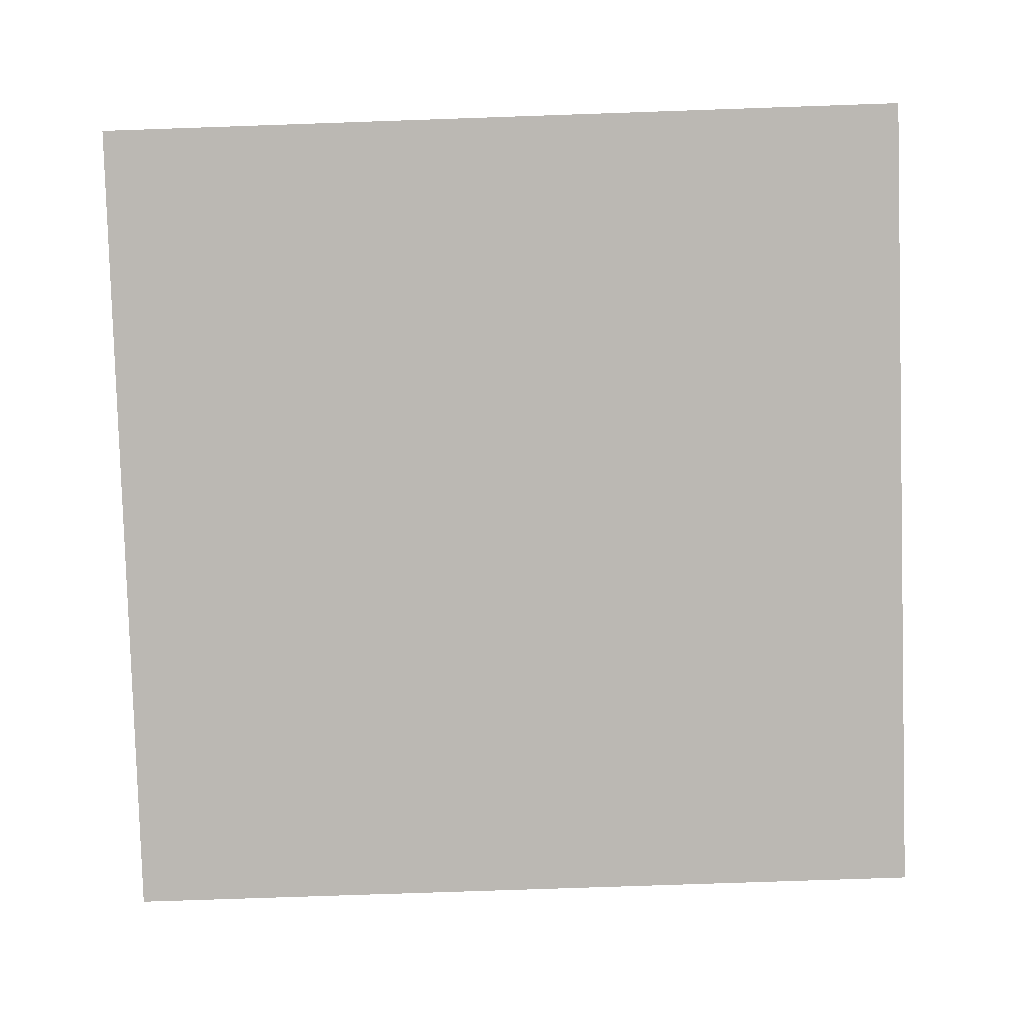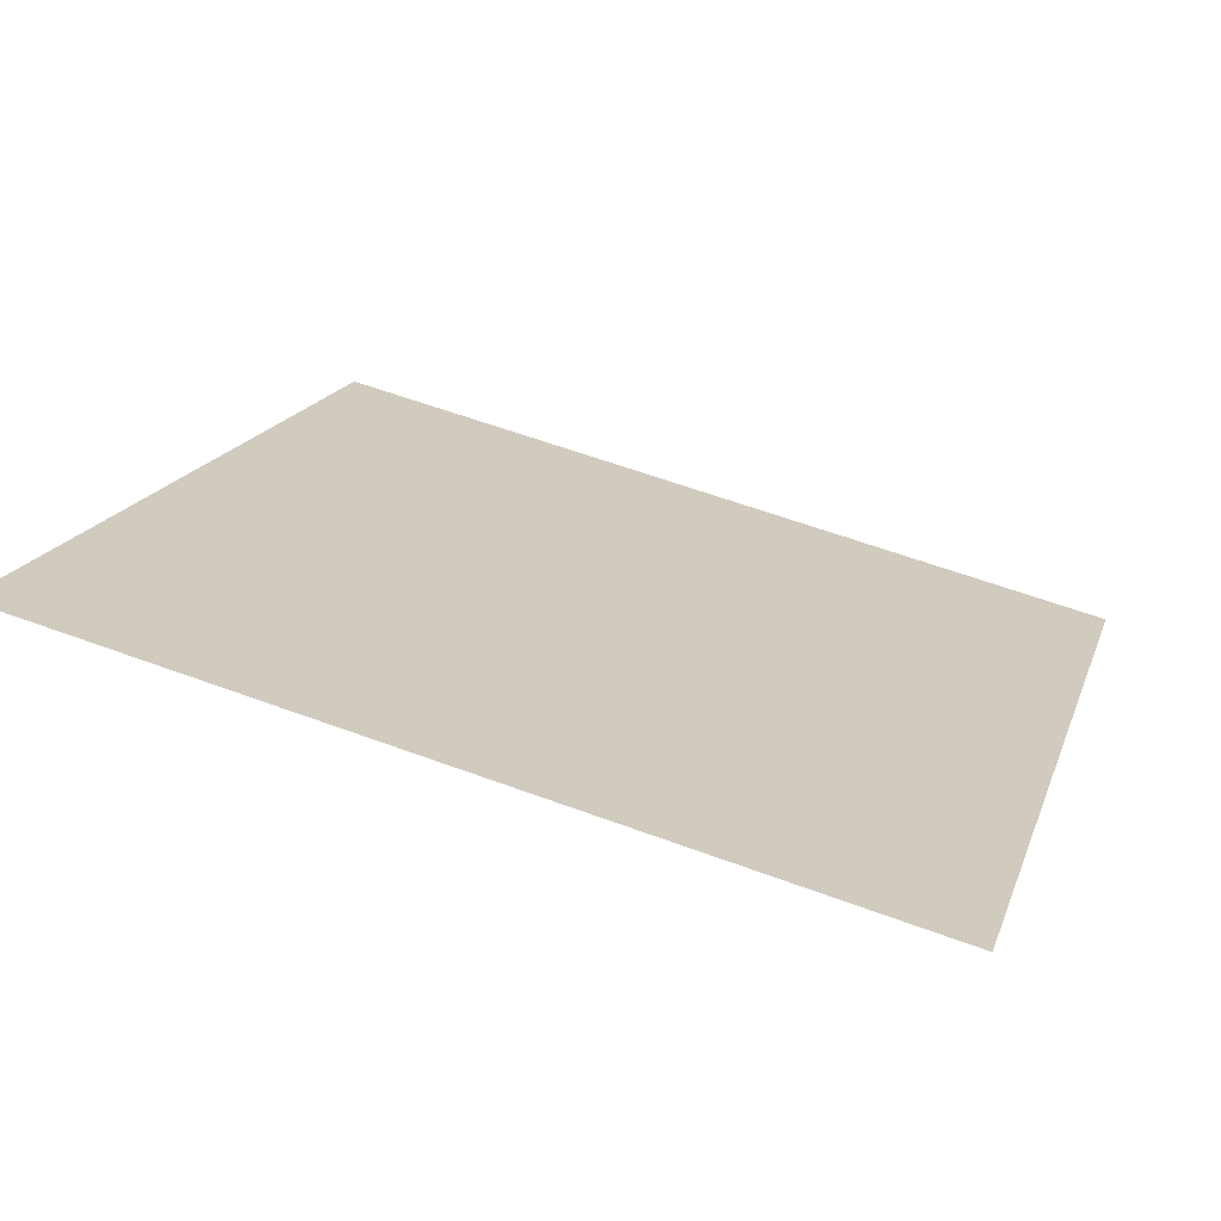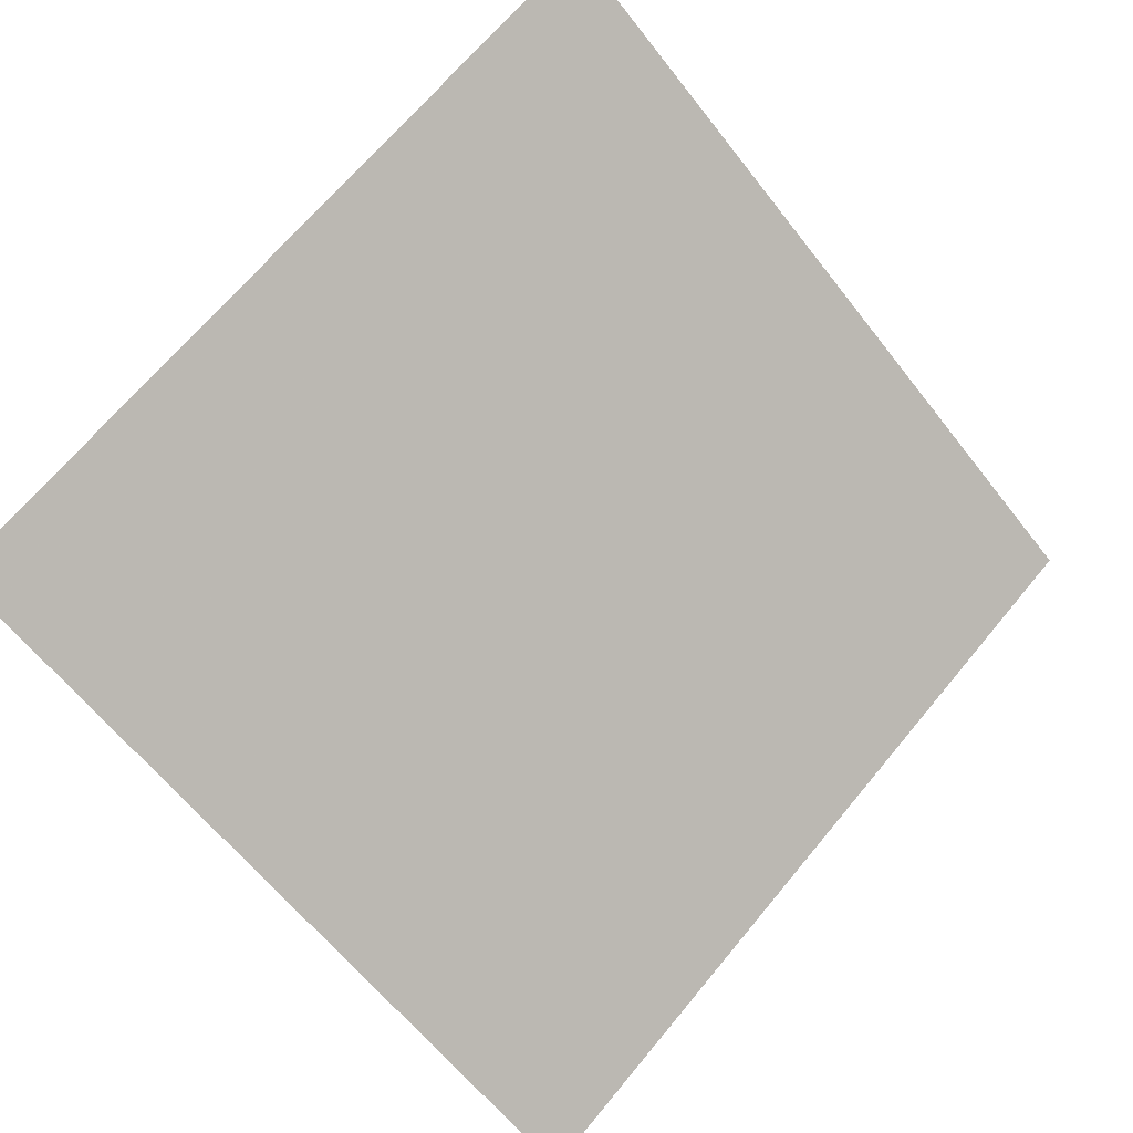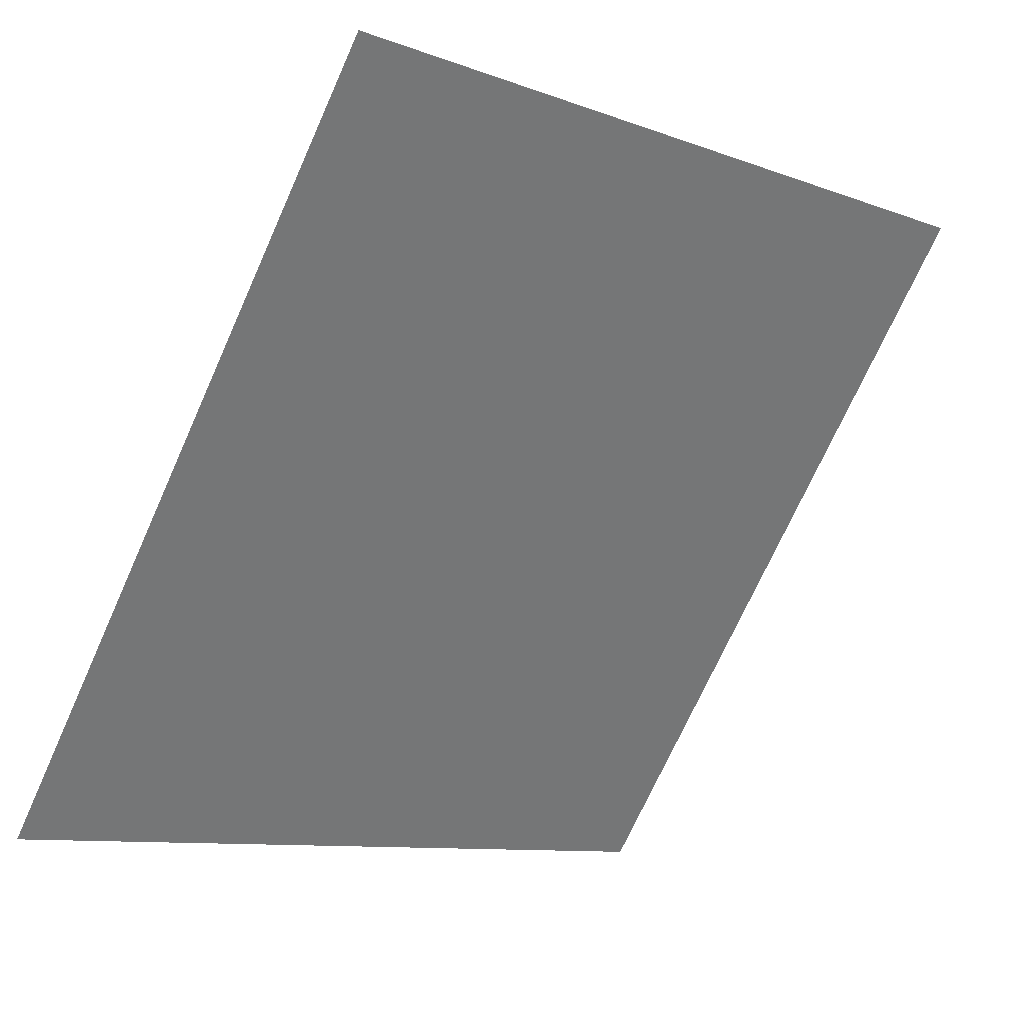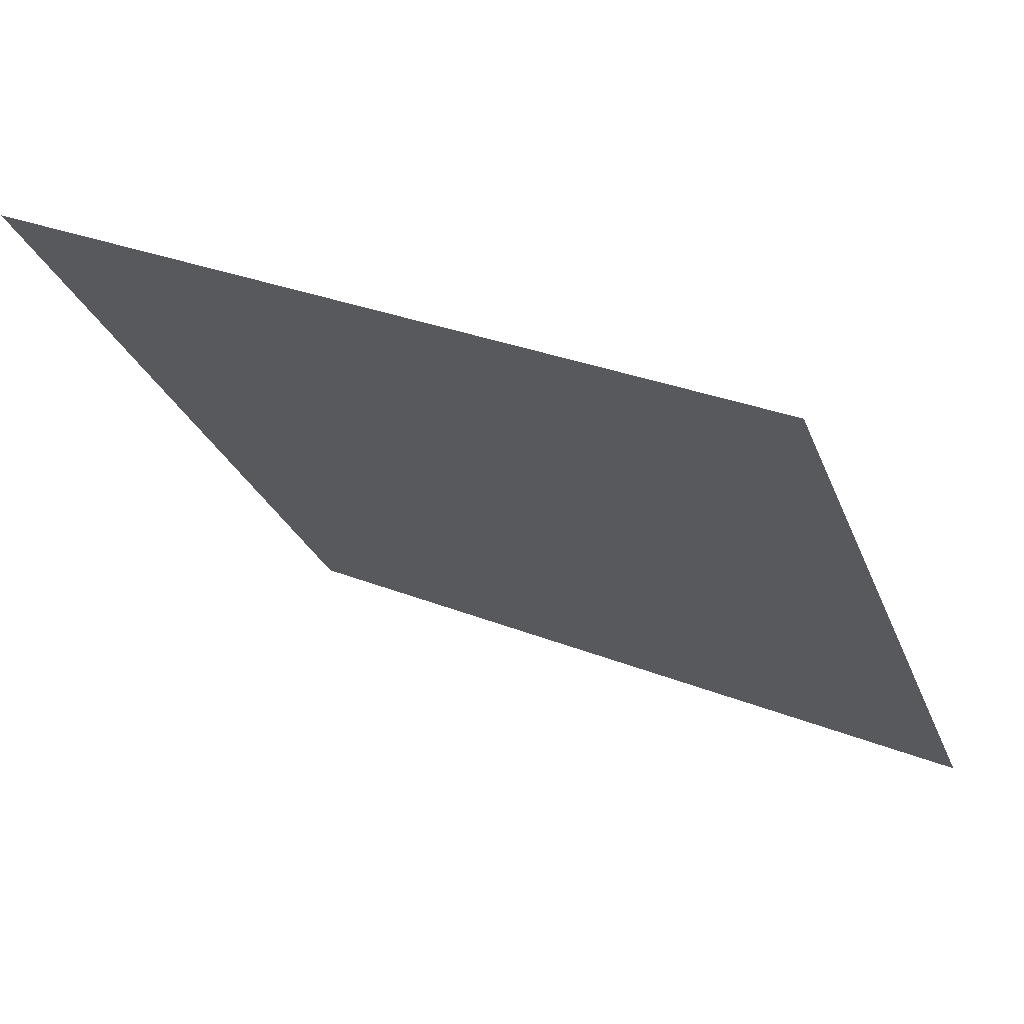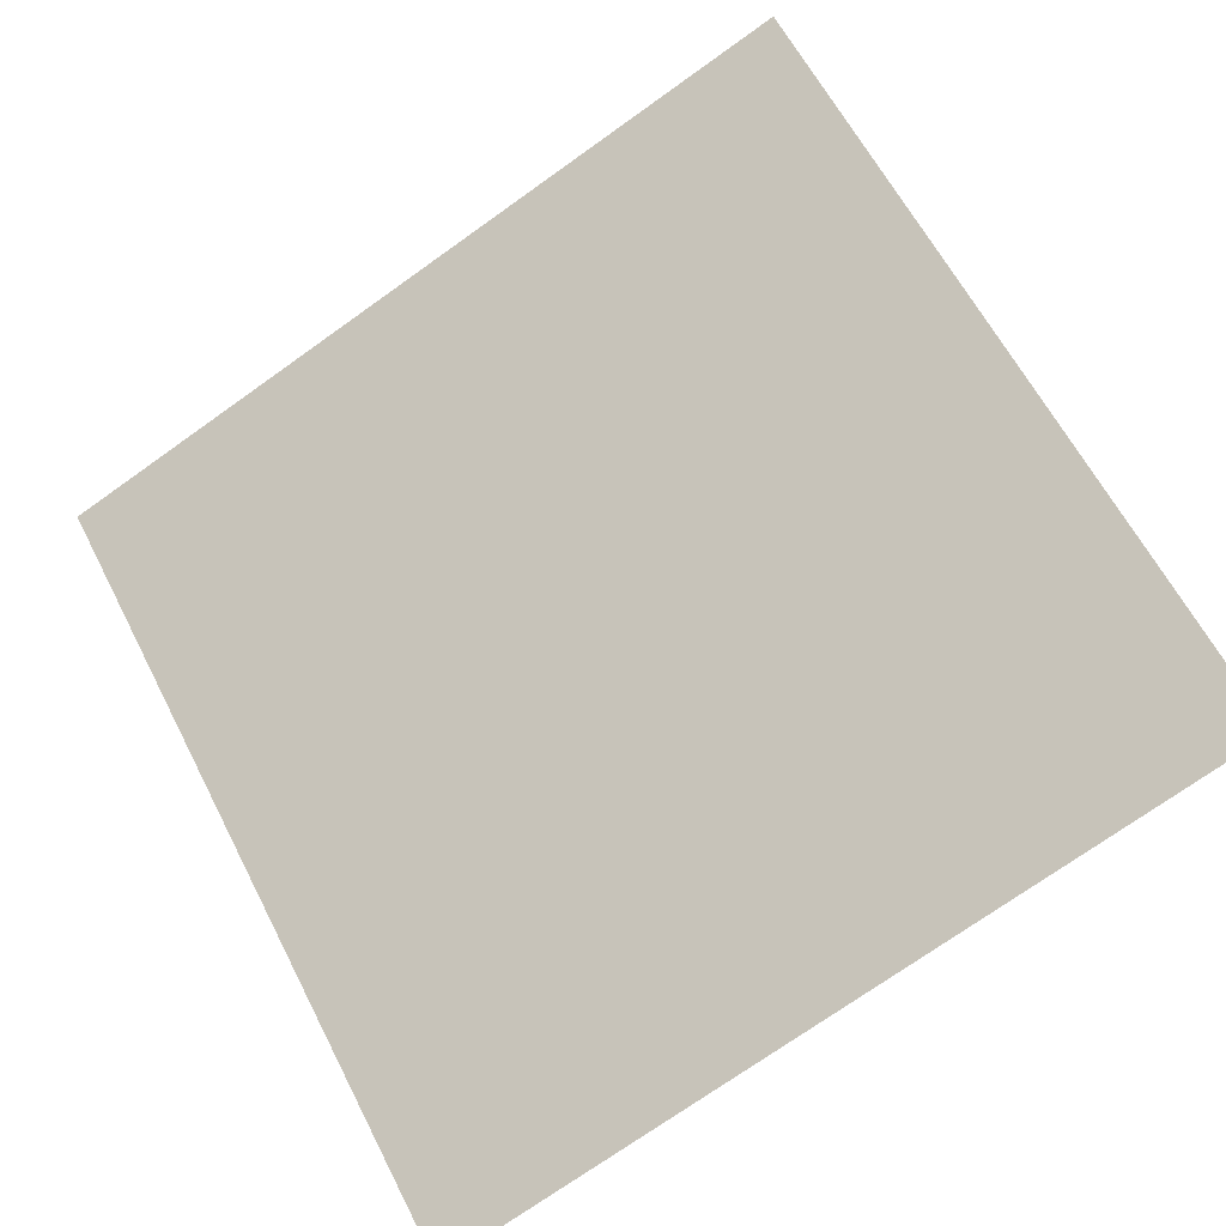
<metadata>
{"format":"obj","ext":"obj","renderer":"f3d","projection":"perspective","resolution":1024,"background":"white","views":[{"elev":60.4,"azim":179.1,"up":"+Y"},{"elev":55.7,"azim":21.3,"up":"+Y"},{"elev":-60.6,"azim":-51.6,"up":"+Y"},{"elev":-10.5,"azim":135.0,"up":"+Z"},{"elev":30.6,"azim":-150.8,"up":"+Z"},{"elev":-76.1,"azim":35.9,"up":"+Y"}]}
</metadata>
<code>
v 0.1222 0.6965 0.3904
v 0.1156 0.6967 0.3904
v 0.1157 0.7006 0.3957
v 0.1223 0.7005 0.3956
f 4 3 2 1

</code>
